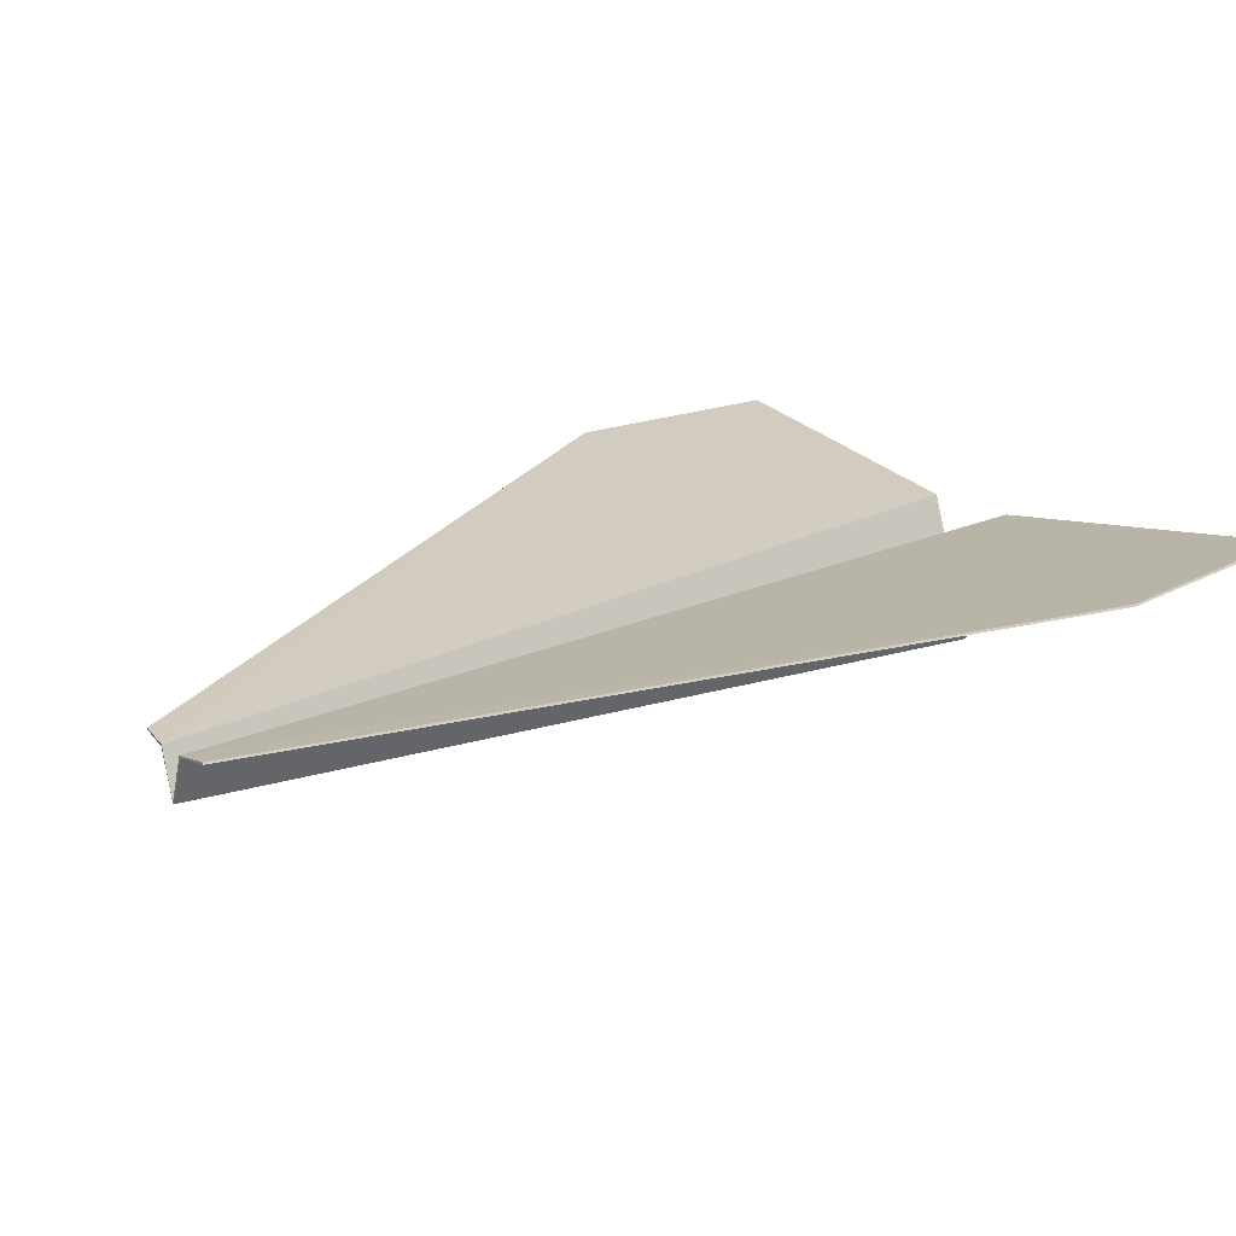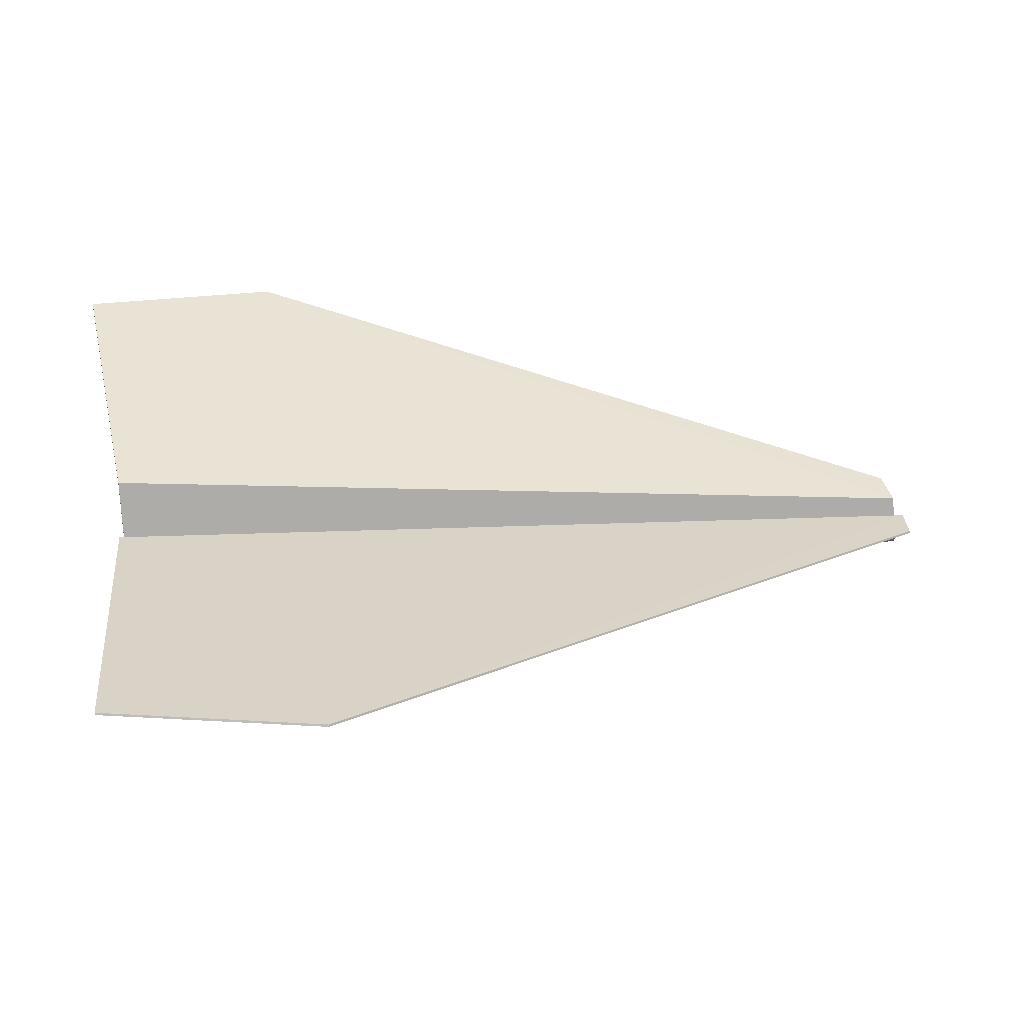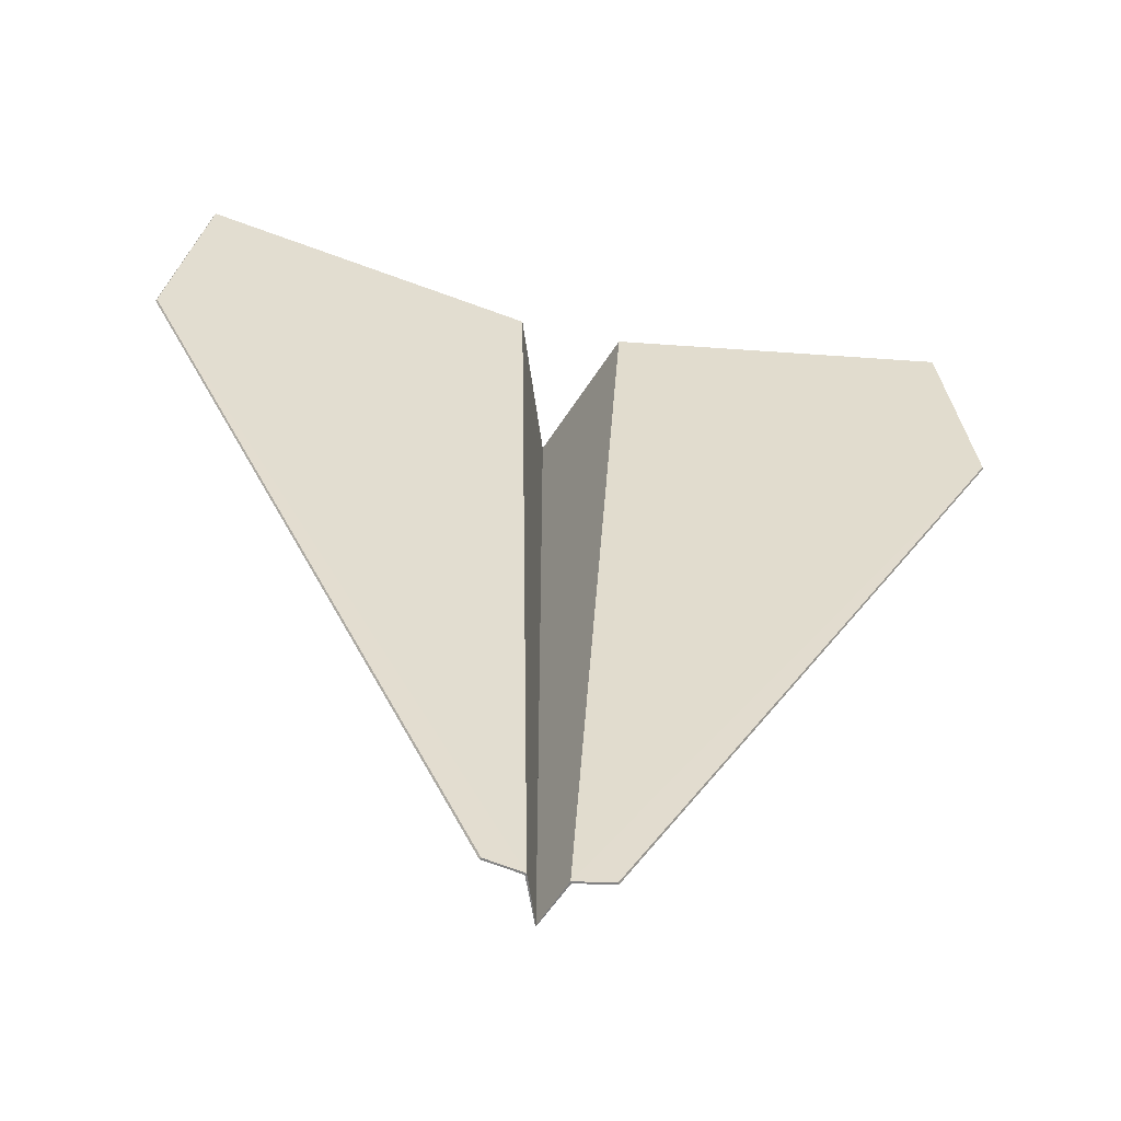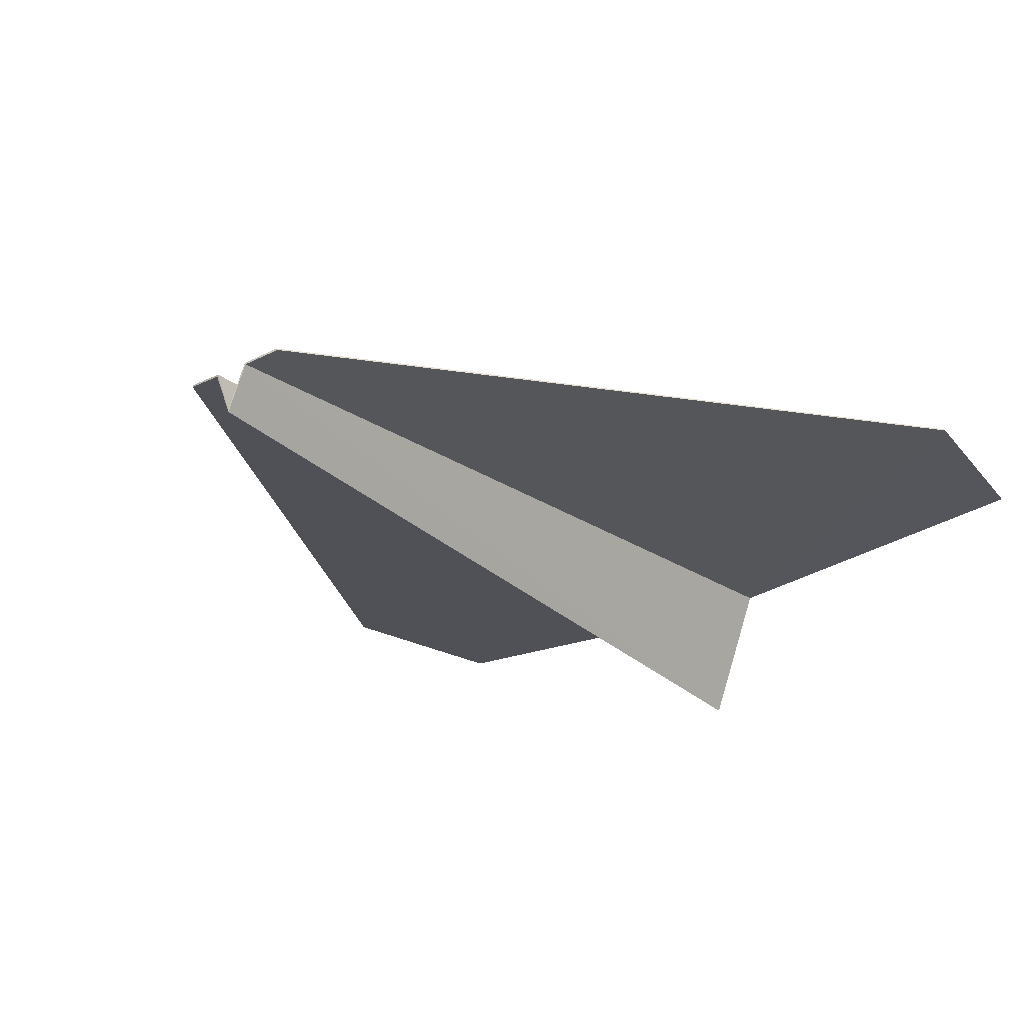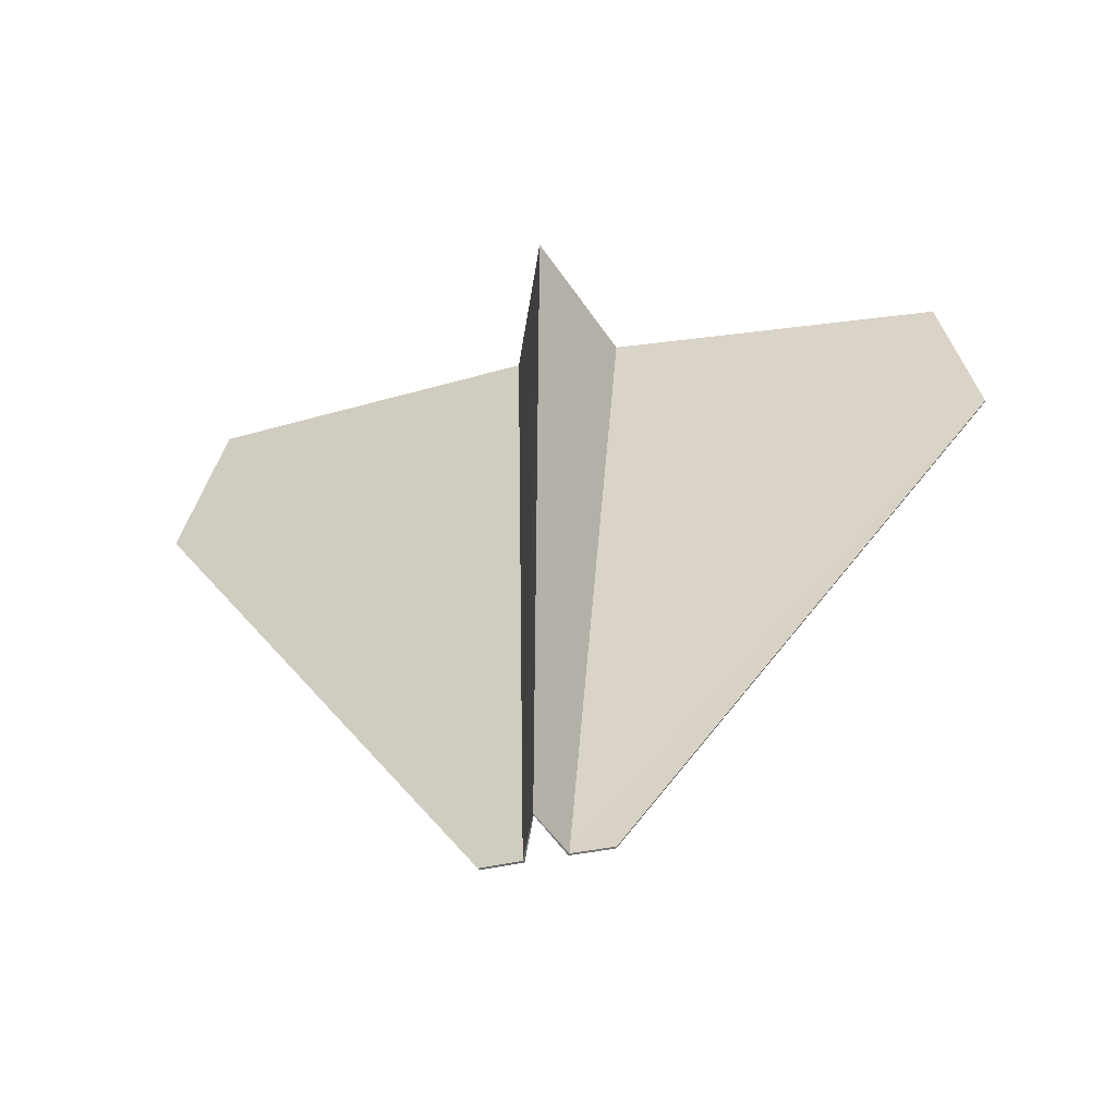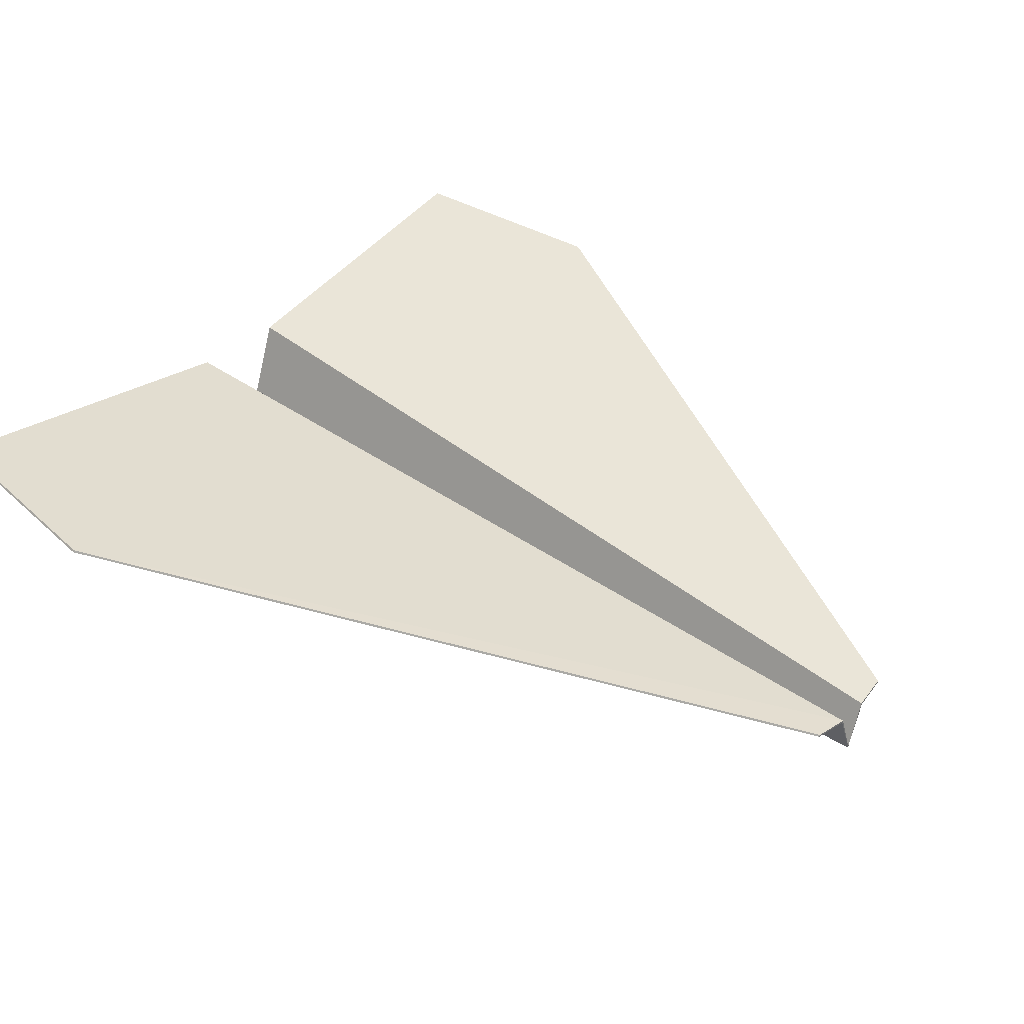
<metadata>
{"format":"obj","ext":"obj","renderer":"f3d","projection":"perspective","resolution":1024,"background":"white","views":[{"elev":16.0,"azim":-124.0,"up":"+Y"},{"elev":34.6,"azim":80.8,"up":"+Y"},{"elev":-62.4,"azim":167.5,"up":"+Z"},{"elev":-28.8,"azim":-143.4,"up":"+Y"},{"elev":-53.7,"azim":12.1,"up":"+Z"},{"elev":35.9,"azim":129.8,"up":"+Y"}]}
</metadata>
<code>
o Plane_Plane.002
v -0.03961 0.1055 -1
v -0.1236 0.1146 -0.9912
v -0.8839 0.4083 1.051
v -0.9522 0.3681 0.5704
v -0.1188 0.3165 1
v -0.1213 0.3122 1
v -0.04203 0.1011 -0.9996
v -0.126 0.1103 -0.9908
v -0.8863 0.404 1.052
v -0.9546 0.3637 0.5707
v 0 -0 1
v 0.03961 0.1055 -1
v 0 -0 -1
v 0.9522 0.3681 0.5704
v 0.1188 0.3165 1
v 0.1236 0.1146 -0.9912
v 0.8839 0.4083 1.051
v 0.1213 0.3122 1
v 0 -0.004361 1
v 0.04203 0.1011 -0.9996
v 0 -0.004361 -0.9996
v 0.126 0.1103 -0.9908
v 0.8863 0.404 1.052
v 0.9546 0.3637 0.5707
f 11 1 5
f 1 2 4
f 7 2 1
f 7 19 6
f 10 8 7
f 4 9 3
f 3 6 5
f 13 7 1
f 6 11 5
f 8 4 2
f 12 11 15
f 14 16 12
f 11 21 19
f 16 20 12
f 19 20 18
f 20 22 24
f 14 23 24
f 17 18 23
f 13 20 21
f 11 18 15
f 14 22 16
f 11 13 1
f 3 5 4
f 5 1 4
f 7 8 2
f 7 21 19
f 7 6 10
f 6 9 10
f 4 10 9
f 3 9 6
f 13 21 7
f 6 19 11
f 8 10 4
f 12 13 11
f 12 15 14
f 15 17 14
f 11 13 21
f 16 22 20
f 19 21 20
f 23 18 24
f 18 20 24
f 14 17 23
f 17 15 18
f 13 12 20
f 11 19 18
f 14 24 22

</code>
